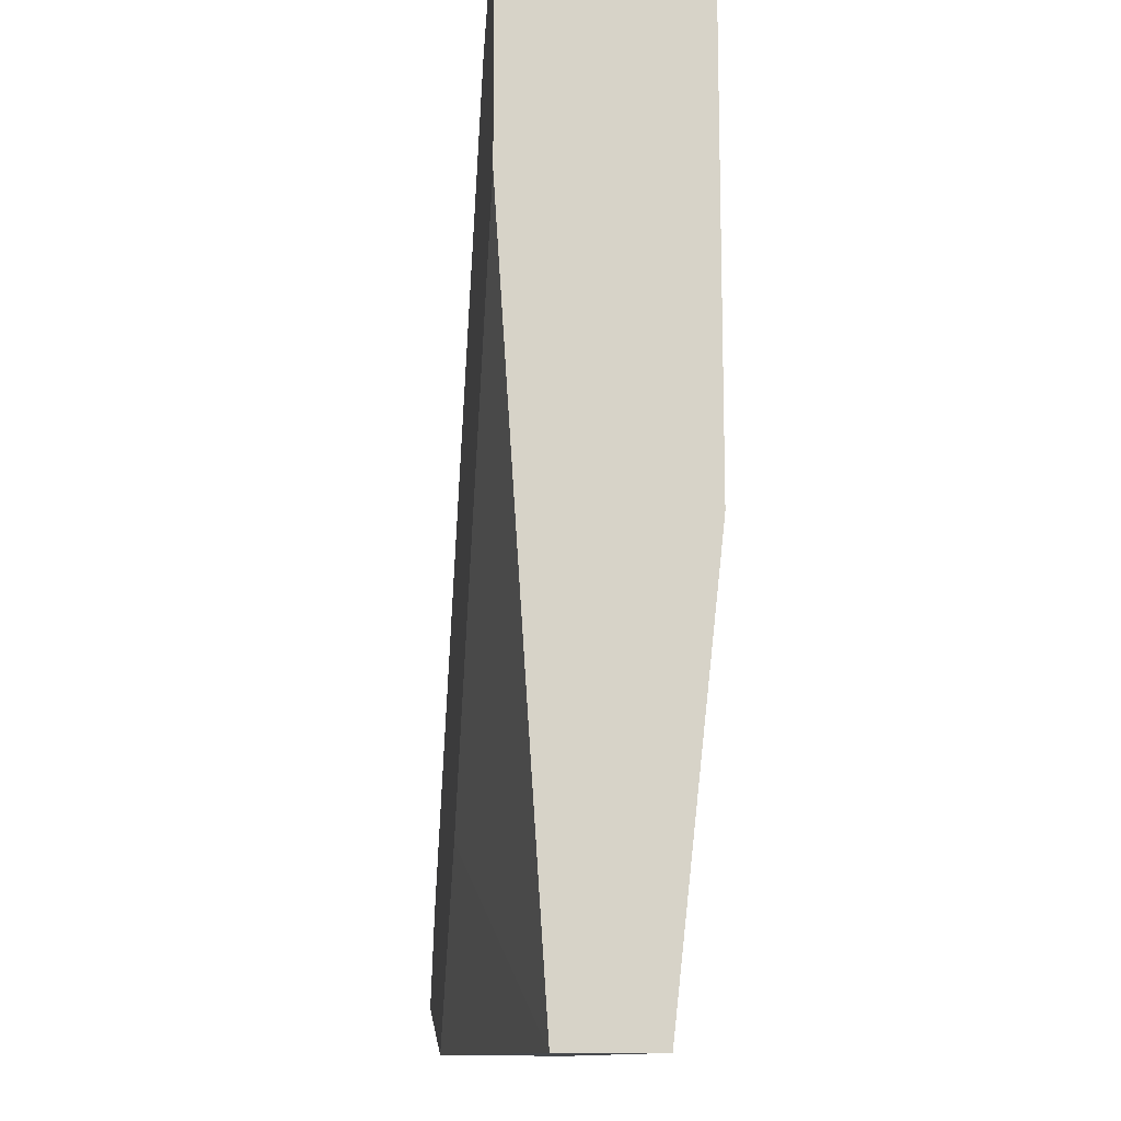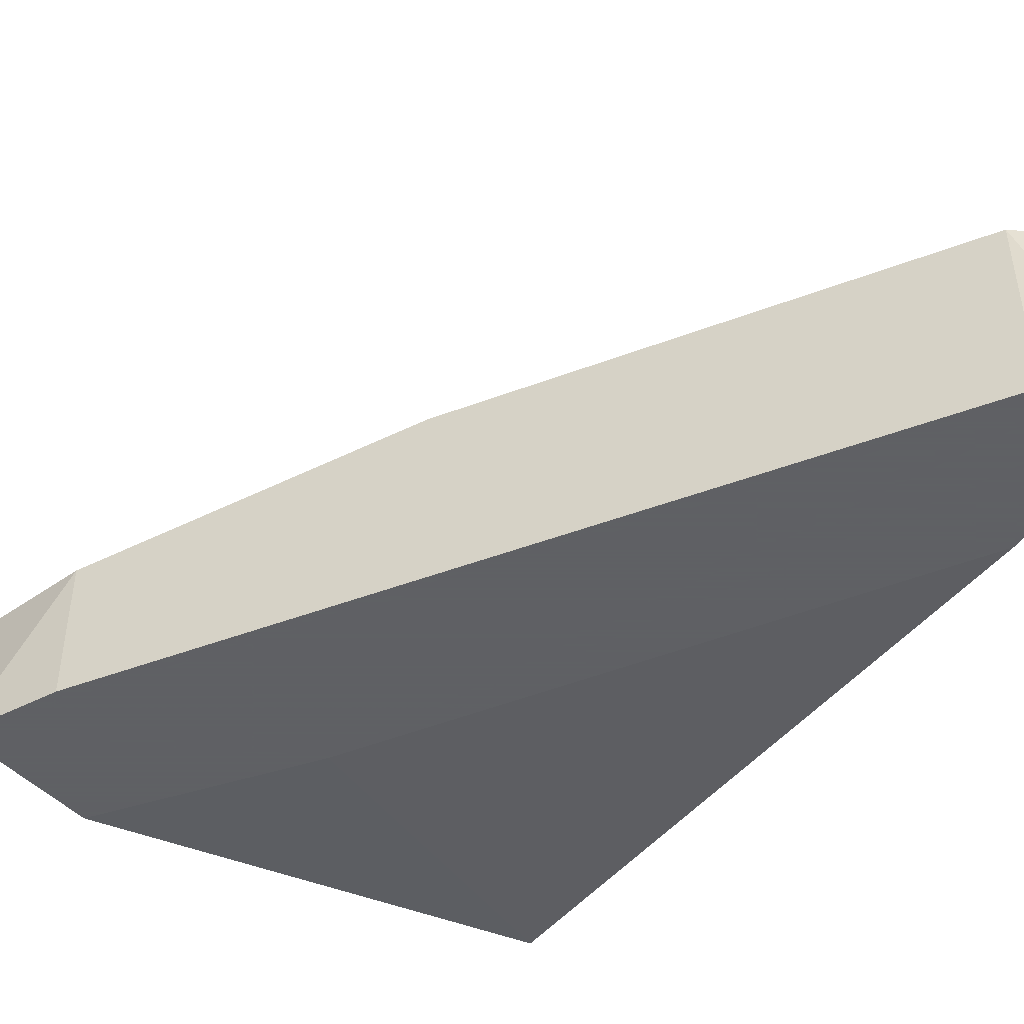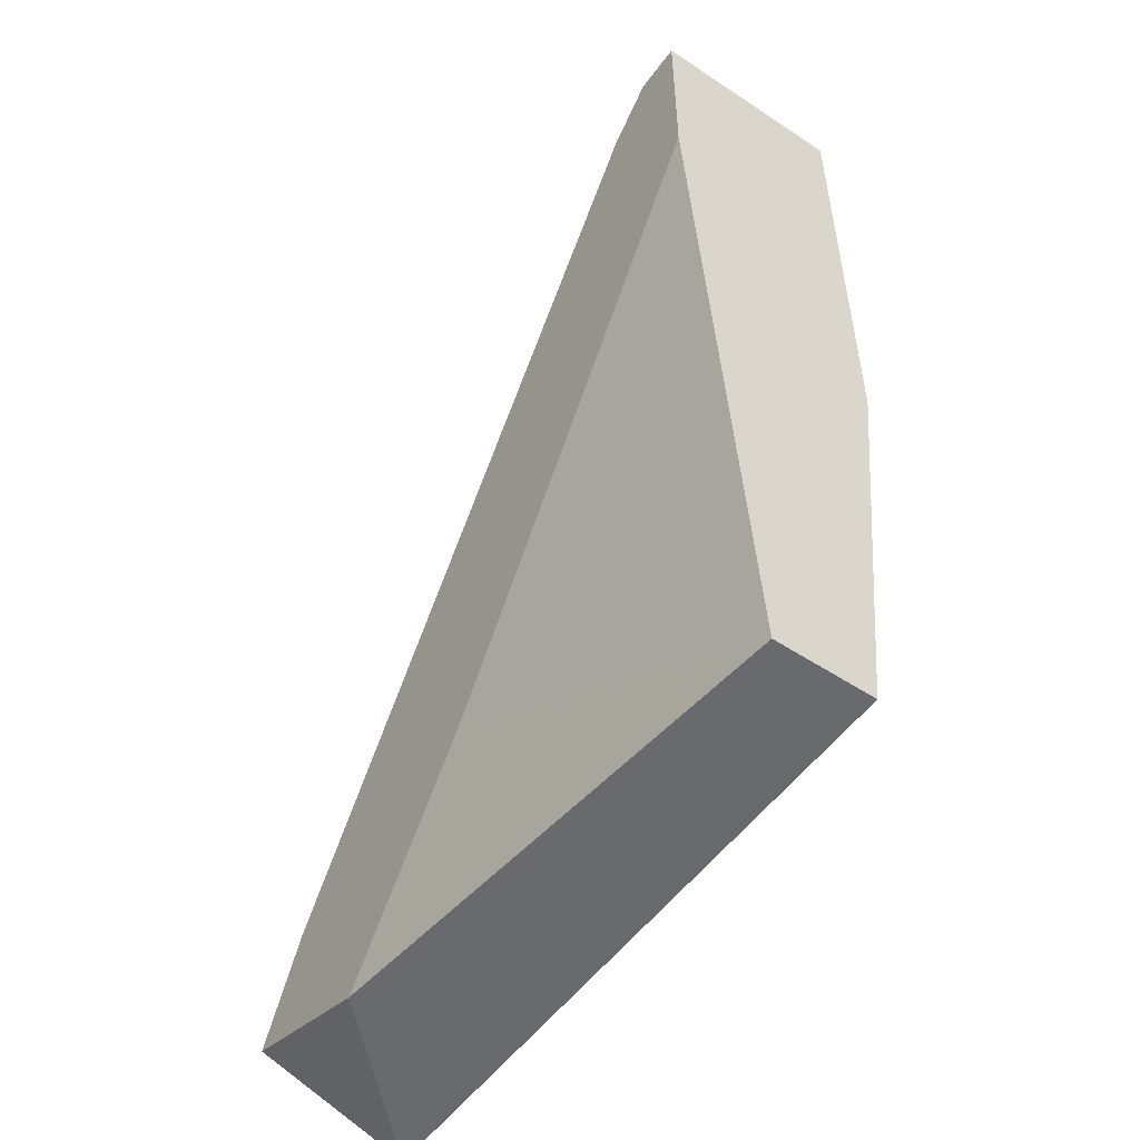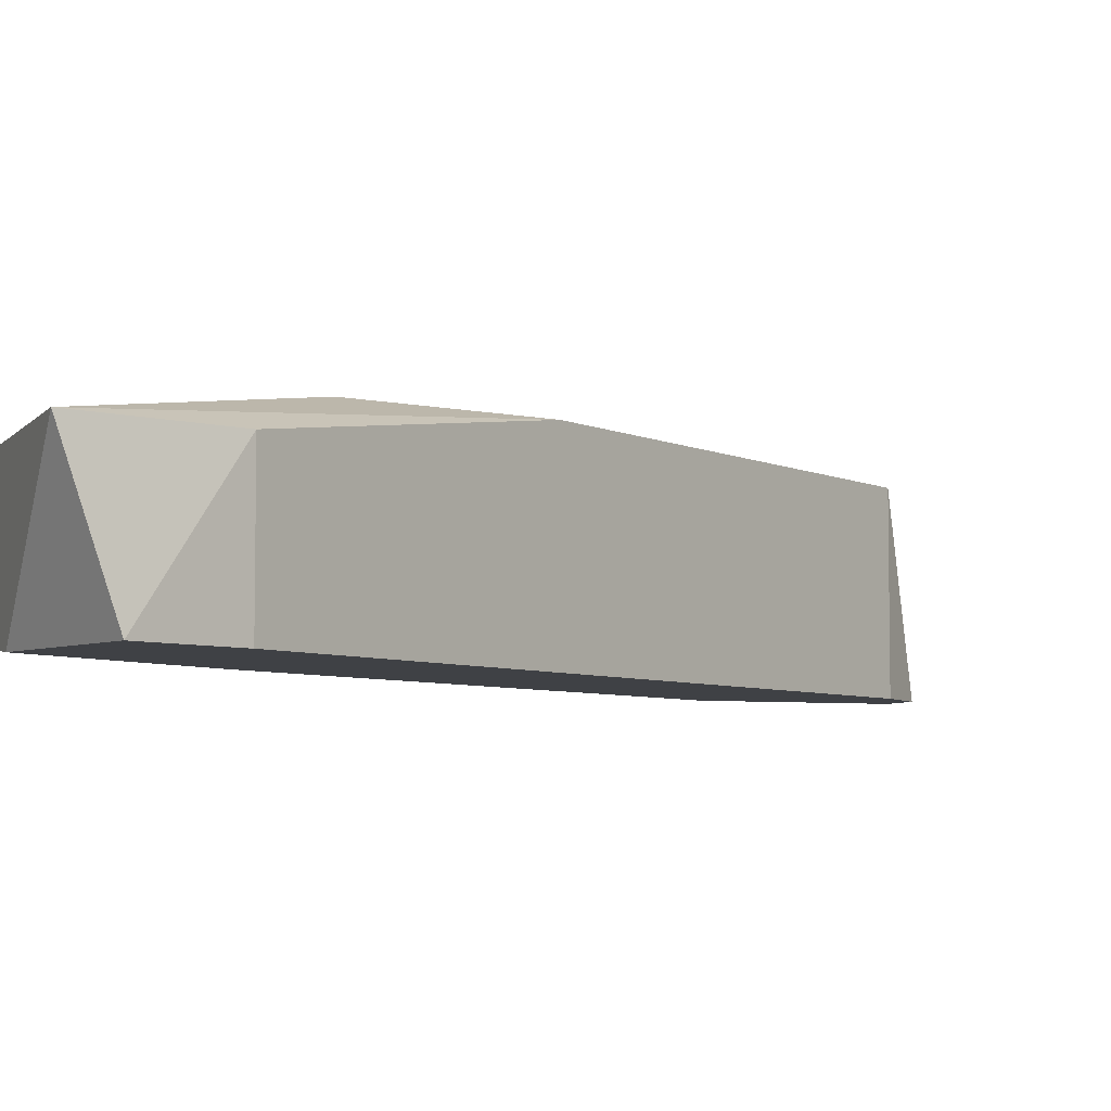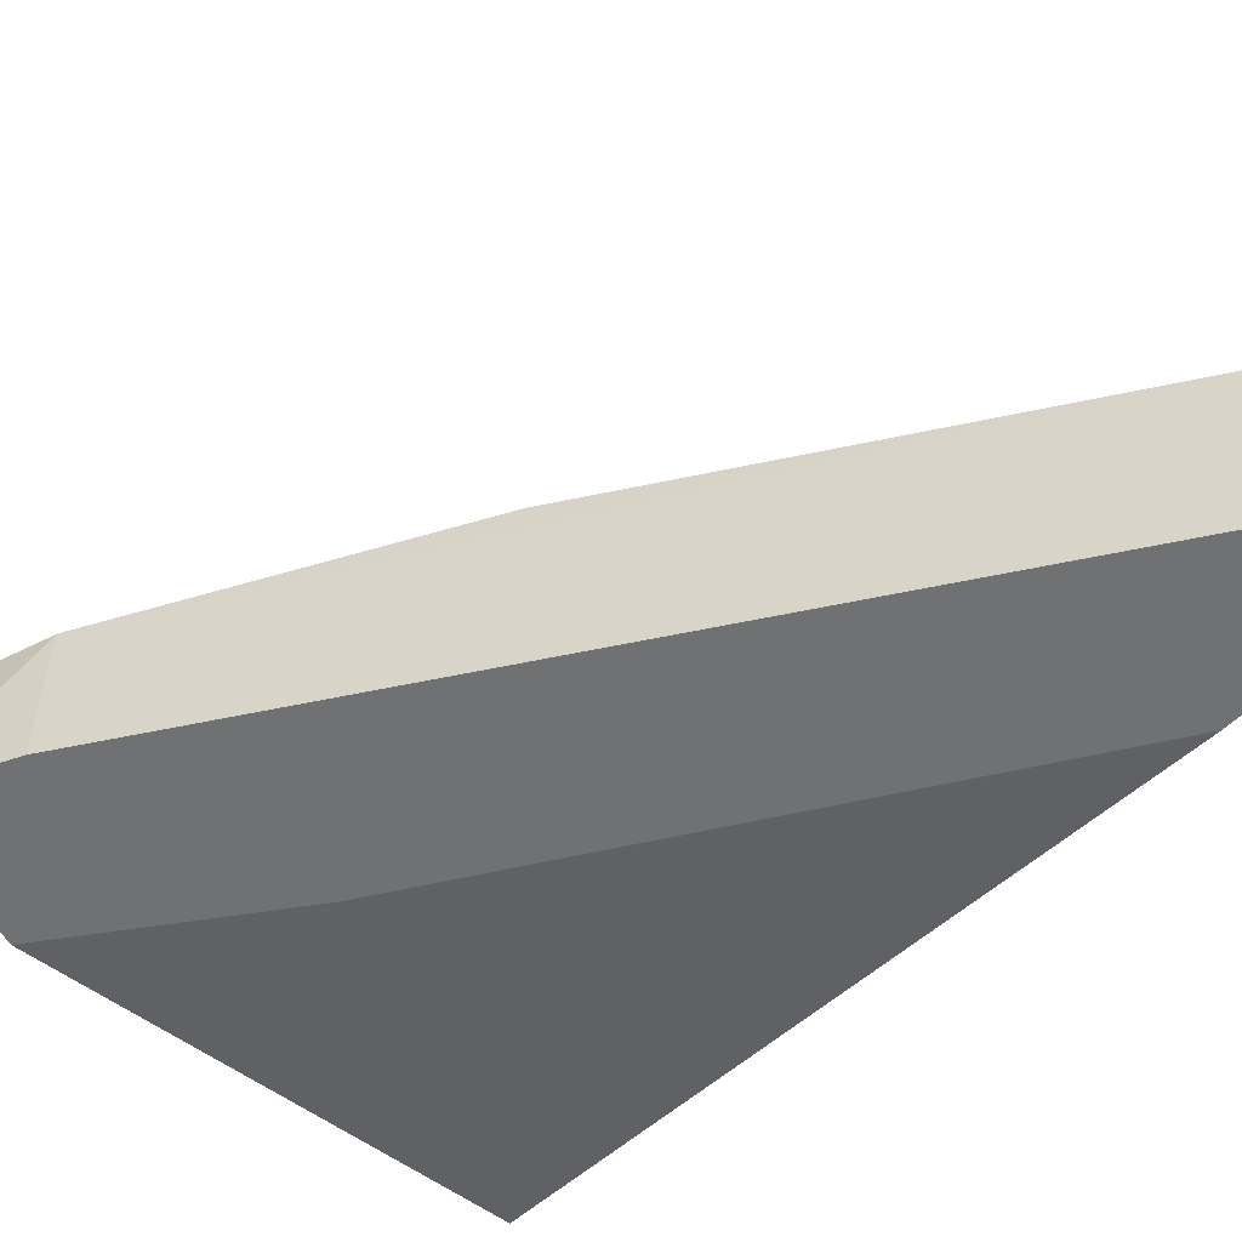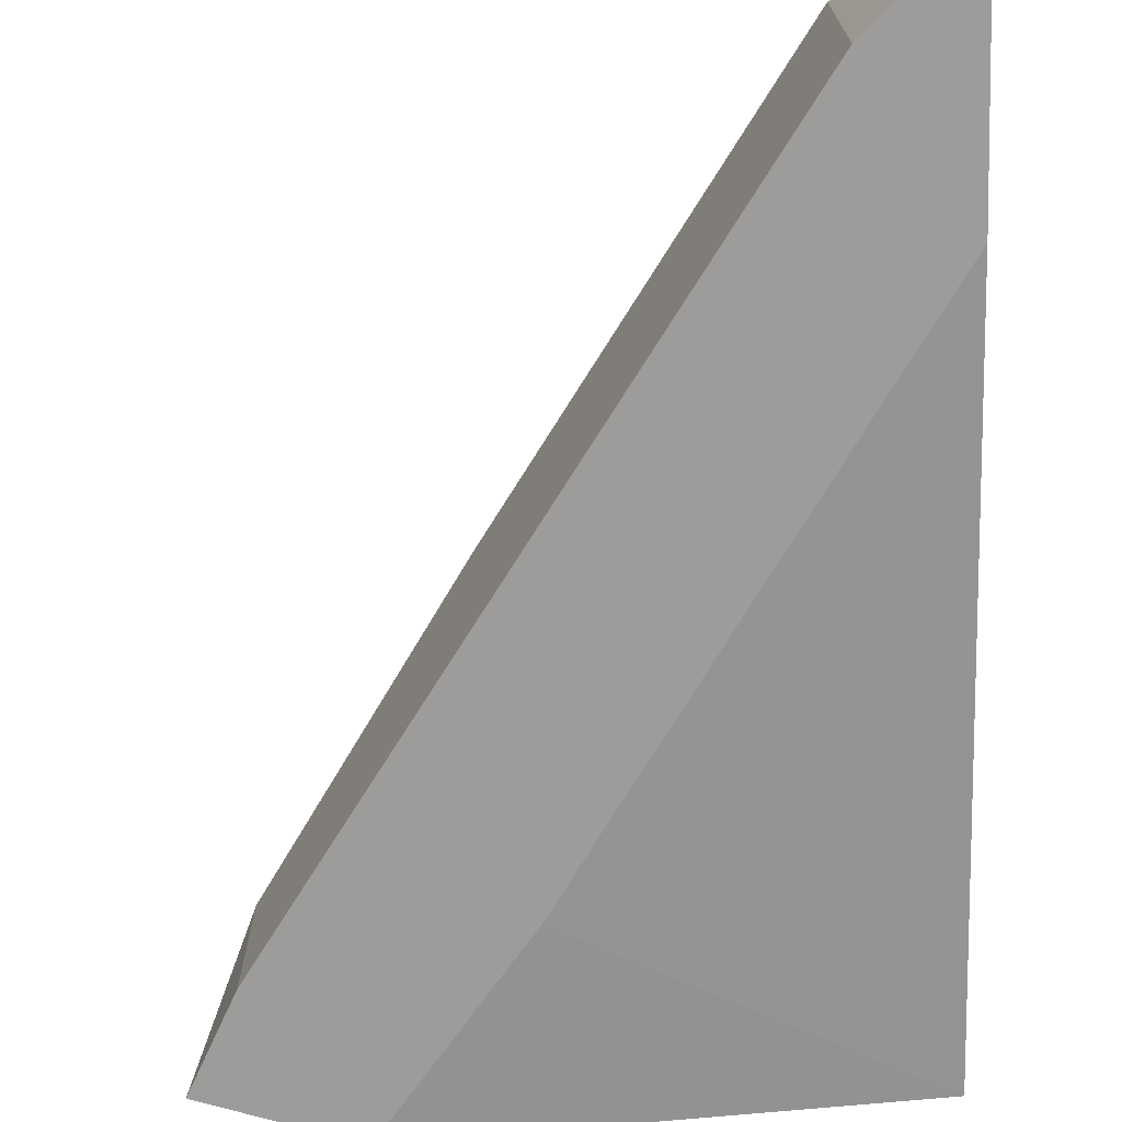
<metadata>
{"format":"obj","ext":"obj","renderer":"f3d","projection":"perspective","resolution":1024,"background":"white","views":[{"elev":-12.4,"azim":-97.2,"up":"+Y"},{"elev":-45.3,"azim":147.5,"up":"+Z"},{"elev":-53.1,"azim":-125.3,"up":"+Y"},{"elev":-5.6,"azim":68.9,"up":"+Z"},{"elev":-55.1,"azim":136.5,"up":"+Z"},{"elev":-70.2,"azim":-178.0,"up":"+Z"}]}
</metadata>
<code>
v -0.001111 0.0254 0.02039
v 0.005225 0.01635 0.02402
v 0.004319 0.01182 0.02039
v -0.002017 0.0254 0.02402
v -0.002017 0.0254 0.02039
v -0.002017 0.02178 0.02039
v -0.002017 0.01635 0.02402
v -0.002017 0.008199 0.0213
v -0.002017 0.008199 0.02311
v 0.009754 0.009105 0.02039
v 0.009754 0.008199 0.02311
v 0.008848 0.01092 0.02311
v 0.008848 0.01092 0.02039
v 0.007036 0.008199 0.02039
v 0.006131 0.01273 0.02402
v -0.000205 0.02449 0.02402
v -0.000205 0.02449 0.02039
f 17 12 13
f 8 11 9
f 3 1 10
f 8 9 7
f 7 9 15
f 9 11 15
f 16 7 15
f 1 3 5
f 8 7 5
f 5 7 4
f 16 1 4
f 7 16 4
f 1 5 4
f 11 10 12
f 8 3 14
f 11 8 14
f 3 10 14
f 10 11 14
f 1 16 17
f 10 1 17
f 16 12 17
f 3 8 6
f 5 3 6
f 8 5 6
f 16 15 2
f 15 11 2
f 12 16 2
f 11 12 2
f 12 10 13
f 10 17 13

</code>
